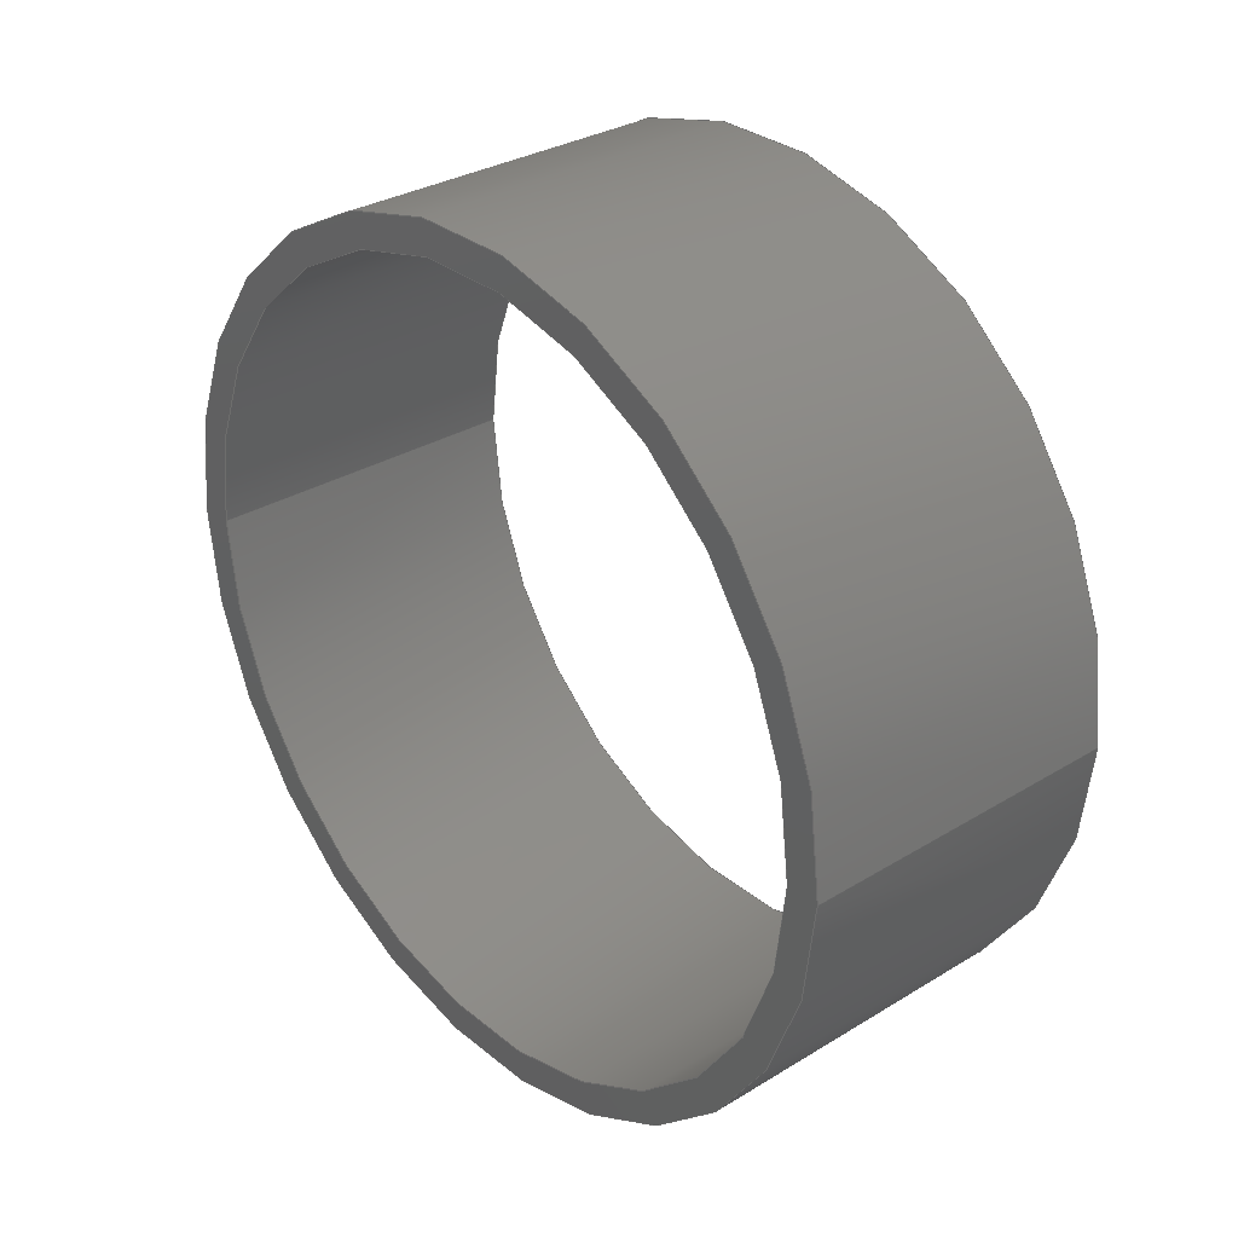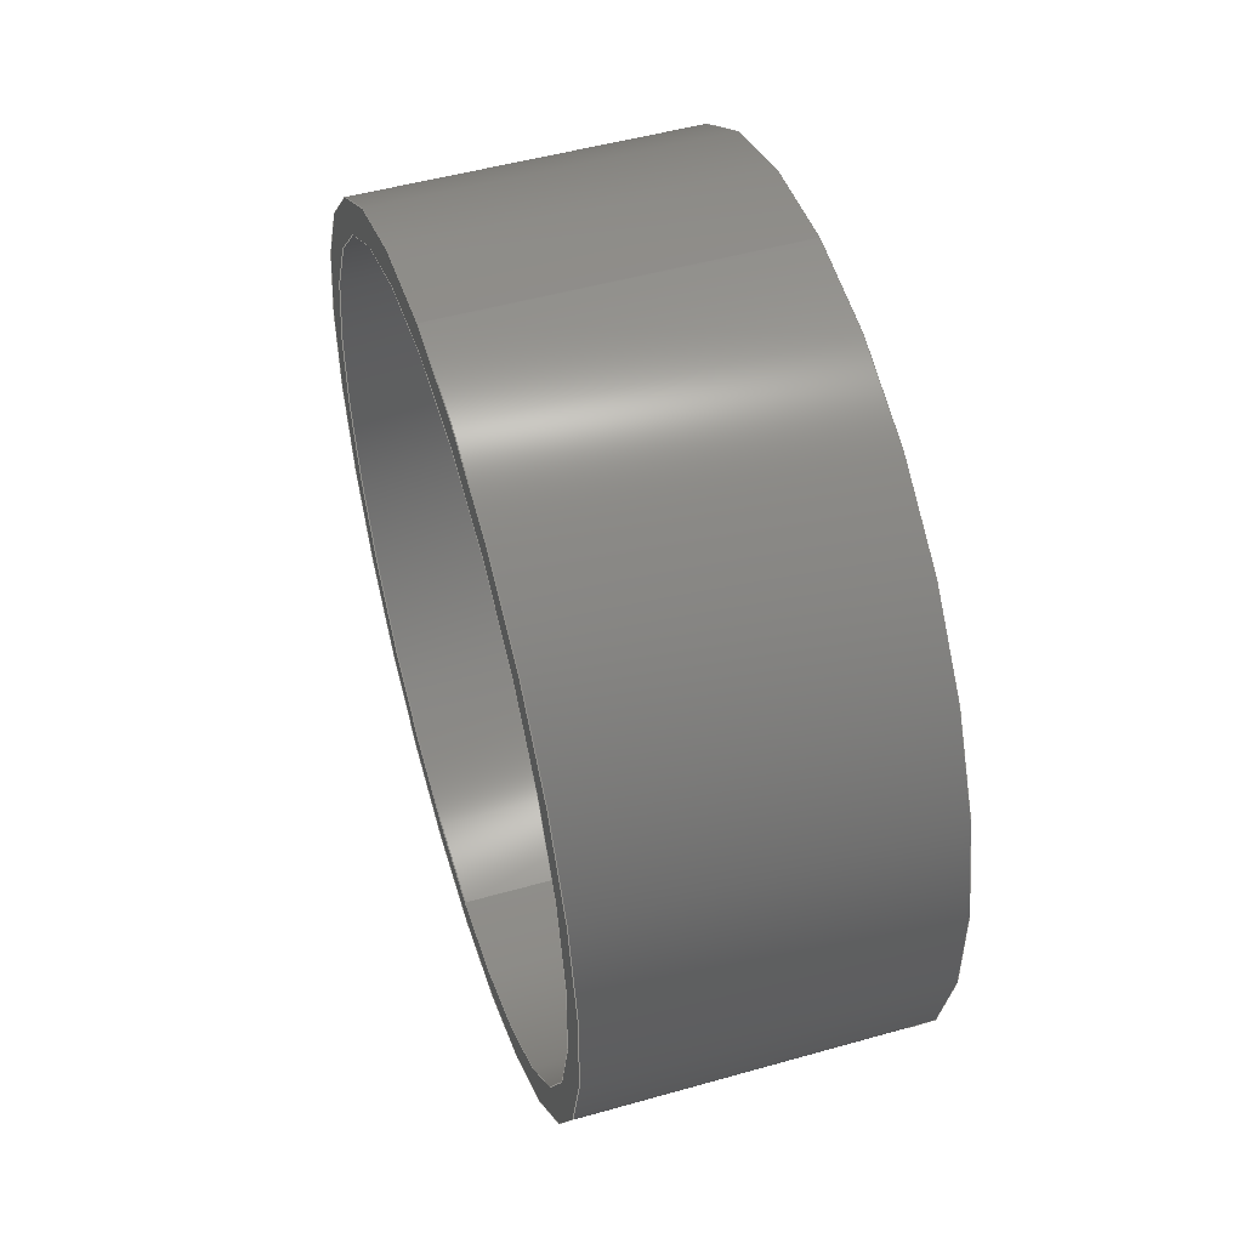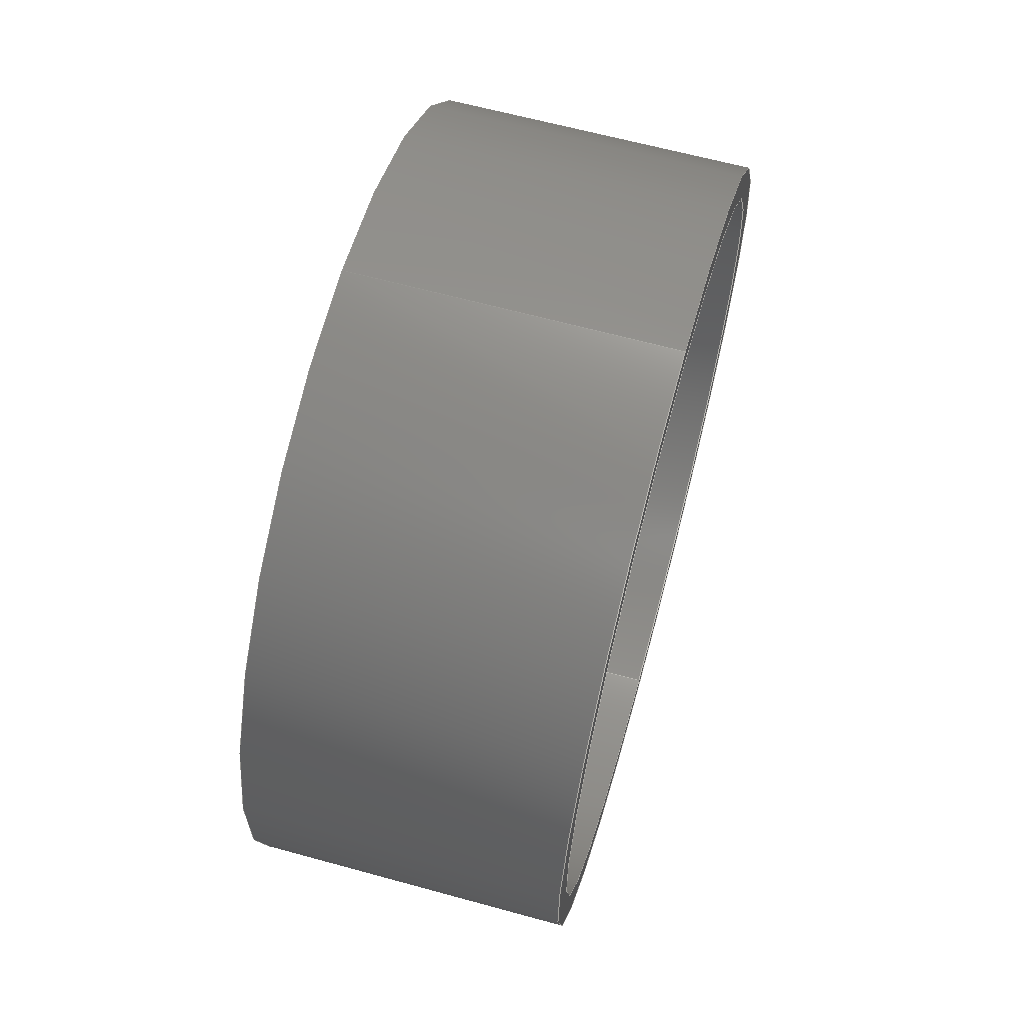
<metadata>
{"format":"step","ext":"step","renderer":"f3d","projection":"perspective","resolution":1024,"background":"white","views":[{"elev":31.1,"azim":-41.1,"up":"+Y"},{"elev":50.5,"azim":162.8,"up":"+Z"},{"elev":63.7,"azim":-164.5,"up":"+Z"}]}
</metadata>
<code>
ISO-10303-21;
DATA;
#1 = CALENDAR_DATE ( 2021, 8, 2 ) ;
#2 = PRODUCT_DEFINITION ( 'UNKNOWN', '', #59, #229 ) ;
#3 = CARTESIAN_POINT ( 'NONE',  ( 2, 0, 2.55 ) ) ;
#4 = CARTESIAN_POINT ( 'NONE',  ( 0, 0, 0 ) ) ;
#5 = LOCAL_TIME ( 21, 10, 14, #210 ) ;
#6 = ORIENTED_EDGE ( 'NONE', *, *, #19, .F. ) ;
#7 = CARTESIAN_POINT ( 'NONE',  ( 2, 0, 2.55 ) ) ;
#8 = CYLINDRICAL_SURFACE ( 'NONE', #29, 2.55 ) ;
#9 = AXIS2_PLACEMENT_3D ( 'NONE', #4, #80, #76 ) ;
#10 = DIRECTION ( 'NONE',  ( 0, 0, 1 ) ) ;
#11 = ORIENTED_EDGE ( 'NONE', *, *, #187, .F. ) ;
#12 = CALENDAR_DATE ( 2021, 8, 2 ) ;
#13 = EDGE_CURVE ( 'NONE', #206, #15, #84, .T. ) ;
#14 = APPROVAL_STATUS ( 'not_yet_approved' ) ;
#15 = VERTEX_POINT ( 'NONE', #121 ) ;
#16 = DATE_AND_TIME ( #194, #18 ) ;
#17 = DIRECTION ( 'NONE',  ( 0, 0, -1 ) ) ;
#18 = LOCAL_TIME ( 21, 10, 14, #110 ) ;
#19 = EDGE_CURVE ( 'NONE', #181, #111, #239, .T. ) ;
#20 = PERSON_AND_ORGANIZATION_ROLE ( 'design_supplier' ) ;
#21 = DIRECTION ( 'NONE',  ( 1, 0, 0 ) ) ;
#22 = APPROVAL ( #14, 'UNSPECIFIED' ) ;
#23 = LINE ( 'NONE', #3, #150 ) ;
#24 = DIRECTION ( 'NONE',  ( -1, -0, -0 ) ) ;
#25 = CIRCLE ( 'NONE', #39, 2.55 ) ;
#26 = DIRECTION ( 'NONE',  ( 0, 0, -1 ) ) ;
#27 = CARTESIAN_POINT ( 'NONE',  ( 0, 0, 2.35 ) ) ;
#28 = ORIENTED_EDGE ( 'NONE', *, *, #46, .T. ) ;
#29 = AXIS2_PLACEMENT_3D ( 'NONE', #124, #103, #164 ) ;
#30 = LINE ( 'NONE', #247, #35 ) ;
#31 = COORDINATED_UNIVERSAL_TIME_OFFSET ( 1, 0, .AHEAD. ) ;
#32 = ORIENTED_EDGE ( 'NONE', *, *, #196, .F. ) ;
#33 = DIRECTION ( 'NONE',  ( 1, 0, 0 ) ) ;
#34 = EDGE_LOOP ( 'NONE', ( #11, #28, #148, #224 ) ) ;
#35 = VECTOR ( 'NONE', #195, 1000 ) ;
#36 = LOCAL_TIME ( 21, 10, 14, #197 ) ;
#37 = CC_DESIGN_DATE_AND_TIME_ASSIGNMENT ( #231, #158, ( #79 ) ) ;
#38 = PERSON_AND_ORGANIZATION ( #199, #207 ) ;
#39 = AXIS2_PLACEMENT_3D ( 'NONE', #61, #185, #78 ) ;
#40 = EDGE_LOOP ( 'NONE', ( #183, #71, #167, #193 ) ) ;
#41 = DIRECTION ( 'NONE',  ( 1, 0, 0 ) ) ;
#42 = FACE_OUTER_BOUND ( 'NONE', #153, .T. ) ;
#43 = FACE_OUTER_BOUND ( 'NONE', #40, .T. ) ;
#44 = CARTESIAN_POINT ( 'NONE',  ( 2, 0, 0 ) ) ;
#45 = DIRECTION ( 'NONE',  ( 1, 0, 0 ) ) ;
#46 = EDGE_CURVE ( 'NONE', #128, #15, #215, .T. ) ;
#47 = CARTESIAN_POINT ( 'NONE',  ( 2, 3.123e-16, -2.55 ) ) ;
#48 =( NAMED_UNIT ( * ) PLANE_ANGLE_UNIT ( ) SI_UNIT ( $, .RADIAN. ) );
#49 = EDGE_LOOP ( 'NONE', ( #225, #106 ) ) ;
#50 = APPROVAL_ROLE ( '' ) ;
#51 =( NAMED_UNIT ( * ) SI_UNIT ( $, .STERADIAN. ) SOLID_ANGLE_UNIT ( ) );
#52 = APPROVAL_DATE_TIME ( #87, #177 ) ;
#53 = ORIENTED_EDGE ( 'NONE', *, *, #13, .T. ) ;
#54 = ADVANCED_FACE ( 'NONE', ( #43 ), #162, .F. ) ;
#55 = APPROVAL_DATE_TIME ( #211, #118 ) ;
#56 = CIRCLE ( 'NONE', #133, 2.35 ) ;
#57 = ADVANCED_FACE ( 'NONE', ( #42 ), #62, .T. ) ;
#58 = CARTESIAN_POINT ( 'NONE',  ( 0, 0, 0 ) ) ;
#59 = PRODUCT_DEFINITION_FORMATION_WITH_SPECIFIED_SOURCE ( 'ANY', '', #178, .NOT_KNOWN. ) ;
#60 = DIRECTION ( 'NONE',  ( -1, -0, -0 ) ) ;
#61 = CARTESIAN_POINT ( 'NONE',  ( 2, 0, 0 ) ) ;
#62 = CYLINDRICAL_SURFACE ( 'NONE', #203, 2.55 ) ;
#63 = FACE_BOUND ( 'NONE', #67, .T. ) ;
#64 = CIRCLE ( 'NONE', #188, 2.35 ) ;
#65 = EDGE_CURVE ( 'NONE', #241, #181, #77, .T. ) ;
#66 = PERSON_AND_ORGANIZATION_ROLE ( 'design_owner' ) ;
#67 = EDGE_LOOP ( 'NONE', ( #222, #108 ) ) ;
#68 = CIRCLE ( 'NONE', #145, 2.35 ) ;
#69 = CC_DESIGN_SECURITY_CLASSIFICATION ( #79, ( #59 ) ) ;
#70 = PLANE ( 'NONE',  #179 ) ;
#71 = ORIENTED_EDGE ( 'NONE', *, *, #65, .T. ) ;
#72 = DIRECTION ( 'NONE',  ( 0, 0, 1 ) ) ;
#73 = PRODUCT_RELATED_PRODUCT_CATEGORY ( 'detail', '', ( #178 ) ) ;
#74 = AXIS2_PLACEMENT_3D ( 'NONE', #161, #60, #140 ) ;
#75 = SHAPE_DEFINITION_REPRESENTATION ( #156, #116 ) ;
#76 = DIRECTION ( 'NONE',  ( 0, 0, -1 ) ) ;
#77 = LINE ( 'NONE', #97, #155 ) ;
#78 = DIRECTION ( 'NONE',  ( 0, 0, -1 ) ) ;
#79 = SECURITY_CLASSIFICATION ( '', '', #176 ) ;
#80 = DIRECTION ( 'NONE',  ( 1, 0, 0 ) ) ;
#81 = CARTESIAN_POINT ( 'NONE',  ( 0, 2.878e-16, -2.35 ) ) ;
#82 = CC_DESIGN_PERSON_AND_ORGANIZATION_ASSIGNMENT ( #137, #20, ( #59 ) ) ;
#83 = DIRECTION ( 'NONE',  ( 0, 0, -1 ) ) ;
#84 = CIRCLE ( 'NONE', #117, 2.55 ) ;
#85 = CARTESIAN_POINT ( 'NONE',  ( 2, 0, 0 ) ) ;
#86 = ORIENTED_EDGE ( 'NONE', *, *, #102, .T. ) ;
#87 = DATE_AND_TIME ( #12, #221 ) ;
#88 = ORIENTED_EDGE ( 'NONE', *, *, #46, .F. ) ;
#89 = AXIS2_PLACEMENT_3D ( 'NONE', #220, #45, #26 ) ;
#90 = DATE_TIME_ROLE ( 'creation_date' ) ;
#91 = ORIENTED_EDGE ( 'NONE', *, *, #232, .T. ) ;
#92 = MANIFOLD_SOLID_BREP ( 'Boss-Extrude1', #101 ) ;
#93 = APPROVAL_PERSON_ORGANIZATION ( #192, #22, #132 ) ;
#94 = PERSON_AND_ORGANIZATION_ROLE ( 'creator' ) ;
#95 = CIRCLE ( 'NONE', #230, 2.55 ) ;
#96 = CALENDAR_DATE ( 2021, 8, 2 ) ;
#97 = CARTESIAN_POINT ( 'NONE',  ( 2, 2.878e-16, -2.35 ) ) ;
#98 = CARTESIAN_POINT ( 'NONE',  ( 2, 0, 0 ) ) ;
#99 = DIRECTION ( 'NONE',  ( -1, -0, -0 ) ) ;
#100 = DIRECTION ( 'NONE',  ( 1, 0, 0 ) ) ;
#101 = CLOSED_SHELL ( 'NONE', ( #54, #218, #249, #208, #57, #127 ) ) ;
#102 = EDGE_CURVE ( 'NONE', #170, #206, #23, .T. ) ;
#103 = DIRECTION ( 'NONE',  ( -1, -0, -0 ) ) ;
#104 = CIRCLE ( 'NONE', #157, 2.55 ) ;
#105 = VERTEX_POINT ( 'NONE', #159 ) ;
#106 = ORIENTED_EDGE ( 'NONE', *, *, #226, .F. ) ;
#107 = APPROVAL_STATUS ( 'not_yet_approved' ) ;
#108 = ORIENTED_EDGE ( 'NONE', *, *, #19, .T. ) ;
#109 = PERSON_AND_ORGANIZATION ( #199, #207 ) ;
#110 = COORDINATED_UNIVERSAL_TIME_OFFSET ( 1, 0, .AHEAD. ) ;
#111 = VERTEX_POINT ( 'NONE', #27 ) ;
#112 = CARTESIAN_POINT ( 'NONE',  ( 0, 0, 0 ) ) ;
#113 = PERSON_AND_ORGANIZATION ( #199, #207 ) ;
#114 = CC_DESIGN_DATE_AND_TIME_ASSIGNMENT ( #130, #90, ( #2 ) ) ;
#115 = APPROVAL_PERSON_ORGANIZATION ( #38, #118, #180 ) ;
#116 = ADVANCED_BREP_SHAPE_REPRESENTATION ( '5mm cannular -2', ( #92, #219 ), #213 ) ;
#117 = AXIS2_PLACEMENT_3D ( 'NONE', #58, #21, #233 ) ;
#118 = APPROVAL ( #212, 'UNSPECIFIED' ) ;
#119 = ORIENTED_EDGE ( 'NONE', *, *, #138, .T. ) ;
#120 = CARTESIAN_POINT ( 'NONE',  ( 0, 0, 2.55 ) ) ;
#121 = CARTESIAN_POINT ( 'NONE',  ( 0, 3.123e-16, -2.55 ) ) ;
#122 = EDGE_CURVE ( 'NONE', #170, #128, #25, .T. ) ;
#123 = PLANE ( 'NONE',  #89 ) ;
#124 = CARTESIAN_POINT ( 'NONE',  ( 2, 0, 0 ) ) ;
#125 = ORIENTED_EDGE ( 'NONE', *, *, #122, .T. ) ;
#126 = APPLICATION_PROTOCOL_DEFINITION ( 'international standard', 'config_control_design', 1994, #238 ) ;
#127 = ADVANCED_FACE ( 'NONE', ( #143 ), #216, .F. ) ;
#128 = VERTEX_POINT ( 'NONE', #47 ) ;
#129 = CARTESIAN_POINT ( 'NONE',  ( 2, 0, 0 ) ) ;
#130 = DATE_AND_TIME ( #223, #175 ) ;
#131 = CC_DESIGN_PERSON_AND_ORGANIZATION_ASSIGNMENT ( #168, #244, ( #2 ) ) ;
#132 = APPROVAL_ROLE ( '' ) ;
#133 = AXIS2_PLACEMENT_3D ( 'NONE', #202, #163, #83 ) ;
#134 = UNCERTAINTY_MEASURE_WITH_UNIT (LENGTH_MEASURE( 1e-05 ), #174, 'distance_accuracy_value', 'NONE');
#135 = APPLICATION_CONTEXT ( 'configuration controlled 3d designs of mechanical parts and assemblies' ) ;
#136 = VECTOR ( 'NONE', #217, 1000 ) ;
#137 = PERSON_AND_ORGANIZATION ( #199, #207 ) ;
#138 = EDGE_CURVE ( 'NONE', #241, #105, #68, .T. ) ;
#139 = PERSON_AND_ORGANIZATION_ROLE ( 'classification_officer' ) ;
#140 = DIRECTION ( 'NONE',  ( 0, 0, 1 ) ) ;
#141 = CC_DESIGN_APPROVAL ( #177, ( #2 ) ) ;
#142 = EDGE_LOOP ( 'NONE', ( #151, #119, #91, #6 ) ) ;
#143 = FACE_OUTER_BOUND ( 'NONE', #142, .T. ) ;
#144 = ORIENTED_EDGE ( 'NONE', *, *, #138, .F. ) ;
#145 = AXIS2_PLACEMENT_3D ( 'NONE', #98, #100, #237 ) ;
#146 = CARTESIAN_POINT ( 'NONE',  ( 2, 0, 0 ) ) ;
#147 = DIRECTION ( 'NONE',  ( 0, 0, -1 ) ) ;
#148 = ORIENTED_EDGE ( 'NONE', *, *, #226, .T. ) ;
#149 = APPLICATION_PROTOCOL_DEFINITION ( 'international standard', 'config_control_design', 1994, #135 ) ;
#150 = VECTOR ( 'NONE', #234, 1000 ) ;
#151 = ORIENTED_EDGE ( 'NONE', *, *, #65, .F. ) ;
#152 = COORDINATED_UNIVERSAL_TIME_OFFSET ( 1, 0, .AHEAD. ) ;
#153 = EDGE_LOOP ( 'NONE', ( #88, #172, #86, #53 ) ) ;
#154 = PERSON_AND_ORGANIZATION ( #199, #207 ) ;
#155 = VECTOR ( 'NONE', #235, 1000 ) ;
#156 = PRODUCT_DEFINITION_SHAPE ( 'NONE', 'NONE',  #2 ) ;
#157 = AXIS2_PLACEMENT_3D ( 'NONE', #85, #242, #147 ) ;
#158 = DATE_TIME_ROLE ( 'classification_date' ) ;
#159 = CARTESIAN_POINT ( 'NONE',  ( 2, 0, 2.35 ) ) ;
#160 = CC_DESIGN_PERSON_AND_ORGANIZATION_ASSIGNMENT ( #243, #66, ( #178 ) ) ;
#161 = CARTESIAN_POINT ( 'NONE',  ( 2, 0, 0 ) ) ;
#162 = CYLINDRICAL_SURFACE ( 'NONE', #74, 2.35 ) ;
#163 = DIRECTION ( 'NONE',  ( 1, 0, 0 ) ) ;
#164 = DIRECTION ( 'NONE',  ( 0, 0, 1 ) ) ;
#165 = CC_DESIGN_PERSON_AND_ORGANIZATION_ASSIGNMENT ( #154, #94, ( #59 ) ) ;
#166 = DIRECTION ( 'NONE',  ( 1, 0, 0 ) ) ;
#167 = ORIENTED_EDGE ( 'NONE', *, *, #205, .F. ) ;
#168 = PERSON_AND_ORGANIZATION ( #199, #207 ) ;
#169 = AXIS2_PLACEMENT_3D ( 'NONE', #146, #24, #10 ) ;
#170 = VERTEX_POINT ( 'NONE', #7 ) ;
#171 = FACE_OUTER_BOUND ( 'NONE', #189, .T. ) ;
#172 = ORIENTED_EDGE ( 'NONE', *, *, #122, .F. ) ;
#173 = APPROVAL_DATE_TIME ( #16, #22 ) ;
#174 =( LENGTH_UNIT ( ) NAMED_UNIT ( * ) SI_UNIT ( .MILLI., .METRE. ) );
#175 = LOCAL_TIME ( 21, 10, 14, #152 ) ;
#176 = SECURITY_CLASSIFICATION_LEVEL ( 'unclassified' ) ;
#177 = APPROVAL ( #107, 'UNSPECIFIED' ) ;
#178 = PRODUCT ( '5mm cannular -2', '5mm cannular -2', '', ( #190 ) ) ;
#179 = AXIS2_PLACEMENT_3D ( 'NONE', #129, #209, #17 ) ;
#180 = APPROVAL_ROLE ( '' ) ;
#181 = VERTEX_POINT ( 'NONE', #81 ) ;
#182 = DIRECTION ( 'NONE',  ( 0, 0, -1 ) ) ;
#183 = ORIENTED_EDGE ( 'NONE', *, *, #196, .T. ) ;
#184 = CC_DESIGN_APPROVAL ( #118, ( #79 ) ) ;
#185 = DIRECTION ( 'NONE',  ( 1, 0, 0 ) ) ;
#186 = FACE_OUTER_BOUND ( 'NONE', #34, .T. ) ;
#187 = EDGE_CURVE ( 'NONE', #128, #170, #104, .T. ) ;
#188 = AXIS2_PLACEMENT_3D ( 'NONE', #44, #41, #182 ) ;
#189 = EDGE_LOOP ( 'NONE', ( #125, #245 ) ) ;
#190 = MECHANICAL_CONTEXT ( 'NONE', #238, 'mechanical' ) ;
#191 = EDGE_LOOP ( 'NONE', ( #32, #144 ) ) ;
#192 = PERSON_AND_ORGANIZATION ( #199, #207 ) ;
#193 = ORIENTED_EDGE ( 'NONE', *, *, #232, .F. ) ;
#194 = CALENDAR_DATE ( 2021, 8, 2 ) ;
#195 = DIRECTION ( 'NONE',  ( -1, -0, -0 ) ) ;
#196 = EDGE_CURVE ( 'NONE', #105, #241, #64, .T. ) ;
#197 = COORDINATED_UNIVERSAL_TIME_OFFSET ( 1, 0, .AHEAD. ) ;
#198 = CC_DESIGN_APPROVAL ( #22, ( #59 ) ) ;
#199 = PERSON ( 'UNSPECIFIED', 'UNSPECIFIED', 'UNSPECIFIED', ('UNSPECIFIED'), ('UNSPECIFIED'), ('UNSPECIFIED') ) ;
#200 = CARTESIAN_POINT ( 'NONE',  ( 2, 3.123e-16, -2.55 ) ) ;
#201 = DIRECTION ( 'NONE',  ( 0, 0, 1 ) ) ;
#202 = CARTESIAN_POINT ( 'NONE',  ( 0, 0, 0 ) ) ;
#203 = AXIS2_PLACEMENT_3D ( 'NONE', #214, #99, #201 ) ;
#204 = CARTESIAN_POINT ( 'NONE',  ( 2, 2.878e-16, -2.35 ) ) ;
#205 = EDGE_CURVE ( 'NONE', #111, #181, #56, .T. ) ;
#206 = VERTEX_POINT ( 'NONE', #120 ) ;
#207 = ORGANIZATION ( 'UNSPECIFIED', 'UNSPECIFIED', '' ) ;
#208 = ADVANCED_FACE ( 'NONE', ( #236, #63 ), #123, .F. ) ;
#209 = DIRECTION ( 'NONE',  ( 1, 0, 0 ) ) ;
#210 = COORDINATED_UNIVERSAL_TIME_OFFSET ( 1, 0, .AHEAD. ) ;
#211 = DATE_AND_TIME ( #1, #5 ) ;
#212 = APPROVAL_STATUS ( 'not_yet_approved' ) ;
#213 =( GEOMETRIC_REPRESENTATION_CONTEXT ( 3 ) GLOBAL_UNCERTAINTY_ASSIGNED_CONTEXT ( ( #134 ) ) GLOBAL_UNIT_ASSIGNED_CONTEXT ( ( #174, #48, #51 ) ) REPRESENTATION_CONTEXT ( 'NONE', 'WORKASPACE' ) );
#214 = CARTESIAN_POINT ( 'NONE',  ( 2, 0, 0 ) ) ;
#215 = LINE ( 'NONE', #200, #136 ) ;
#216 = CYLINDRICAL_SURFACE ( 'NONE', #169, 2.35 ) ;
#217 = DIRECTION ( 'NONE',  ( -1, -0, -0 ) ) ;
#218 = ADVANCED_FACE ( 'NONE', ( #186 ), #8, .T. ) ;
#219 = AXIS2_PLACEMENT_3D ( 'NONE', #112, #72, #166 ) ;
#220 = CARTESIAN_POINT ( 'NONE',  ( 0, 0, 0 ) ) ;
#221 = LOCAL_TIME ( 21, 10, 14, #31 ) ;
#222 = ORIENTED_EDGE ( 'NONE', *, *, #205, .T. ) ;
#223 = CALENDAR_DATE ( 2021, 8, 2 ) ;
#224 = ORIENTED_EDGE ( 'NONE', *, *, #102, .F. ) ;
#225 = ORIENTED_EDGE ( 'NONE', *, *, #13, .F. ) ;
#226 = EDGE_CURVE ( 'NONE', #15, #206, #95, .T. ) ;
#227 = FACE_BOUND ( 'NONE', #191, .T. ) ;
#228 = CC_DESIGN_PERSON_AND_ORGANIZATION_ASSIGNMENT ( #113, #139, ( #79 ) ) ;
#229 = DESIGN_CONTEXT ( 'detailed design', #135, 'design' ) ;
#230 = AXIS2_PLACEMENT_3D ( 'NONE', #240, #33, #246 ) ;
#231 = DATE_AND_TIME ( #96, #36 ) ;
#232 = EDGE_CURVE ( 'NONE', #105, #111, #30, .T. ) ;
#233 = DIRECTION ( 'NONE',  ( 0, 0, -1 ) ) ;
#234 = DIRECTION ( 'NONE',  ( -1, -0, -0 ) ) ;
#235 = DIRECTION ( 'NONE',  ( -1, -0, -0 ) ) ;
#236 = FACE_OUTER_BOUND ( 'NONE', #49, .T. ) ;
#237 = DIRECTION ( 'NONE',  ( 0, 0, -1 ) ) ;
#238 = APPLICATION_CONTEXT ( 'configuration controlled 3d designs of mechanical parts and assemblies' ) ;
#239 = CIRCLE ( 'NONE', #9, 2.35 ) ;
#240 = CARTESIAN_POINT ( 'NONE',  ( 0, 0, 0 ) ) ;
#241 = VERTEX_POINT ( 'NONE', #204 ) ;
#242 = DIRECTION ( 'NONE',  ( 1, 0, 0 ) ) ;
#243 = PERSON_AND_ORGANIZATION ( #199, #207 ) ;
#244 = PERSON_AND_ORGANIZATION_ROLE ( 'creator' ) ;
#245 = ORIENTED_EDGE ( 'NONE', *, *, #187, .T. ) ;
#246 = DIRECTION ( 'NONE',  ( 0, 0, -1 ) ) ;
#247 = CARTESIAN_POINT ( 'NONE',  ( 2, 0, 2.35 ) ) ;
#248 = APPROVAL_PERSON_ORGANIZATION ( #109, #177, #50 ) ;
#249 = ADVANCED_FACE ( 'NONE', ( #171, #227 ), #70, .T. ) ;
ENDSEC;
END-ISO-10303-21;

</code>
